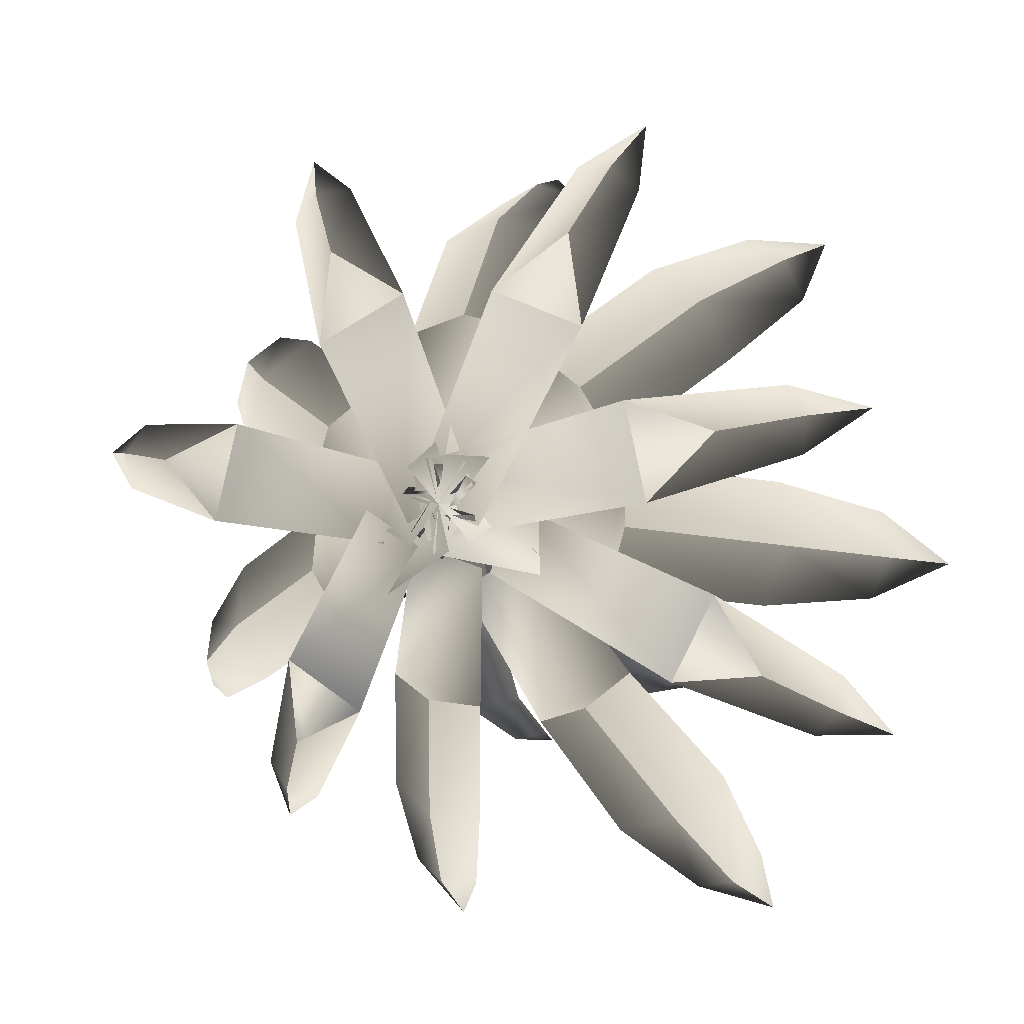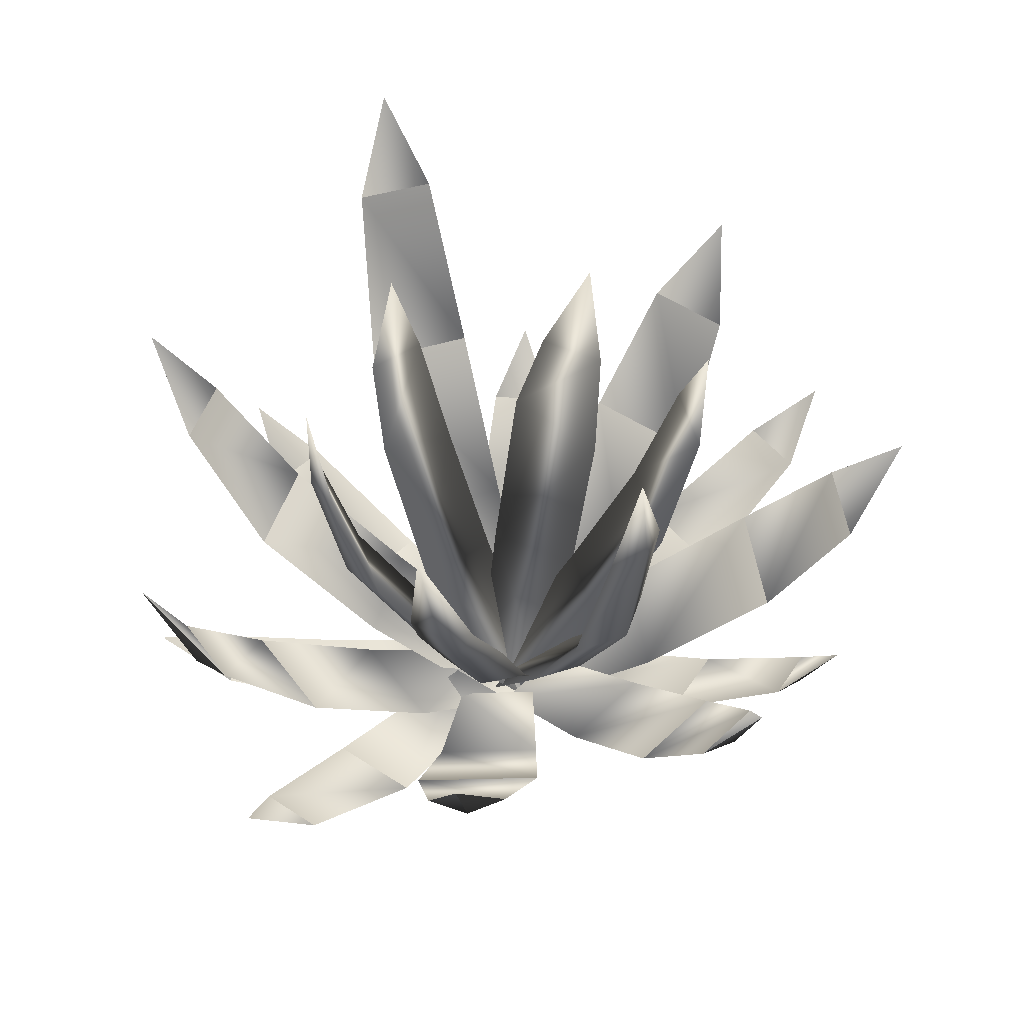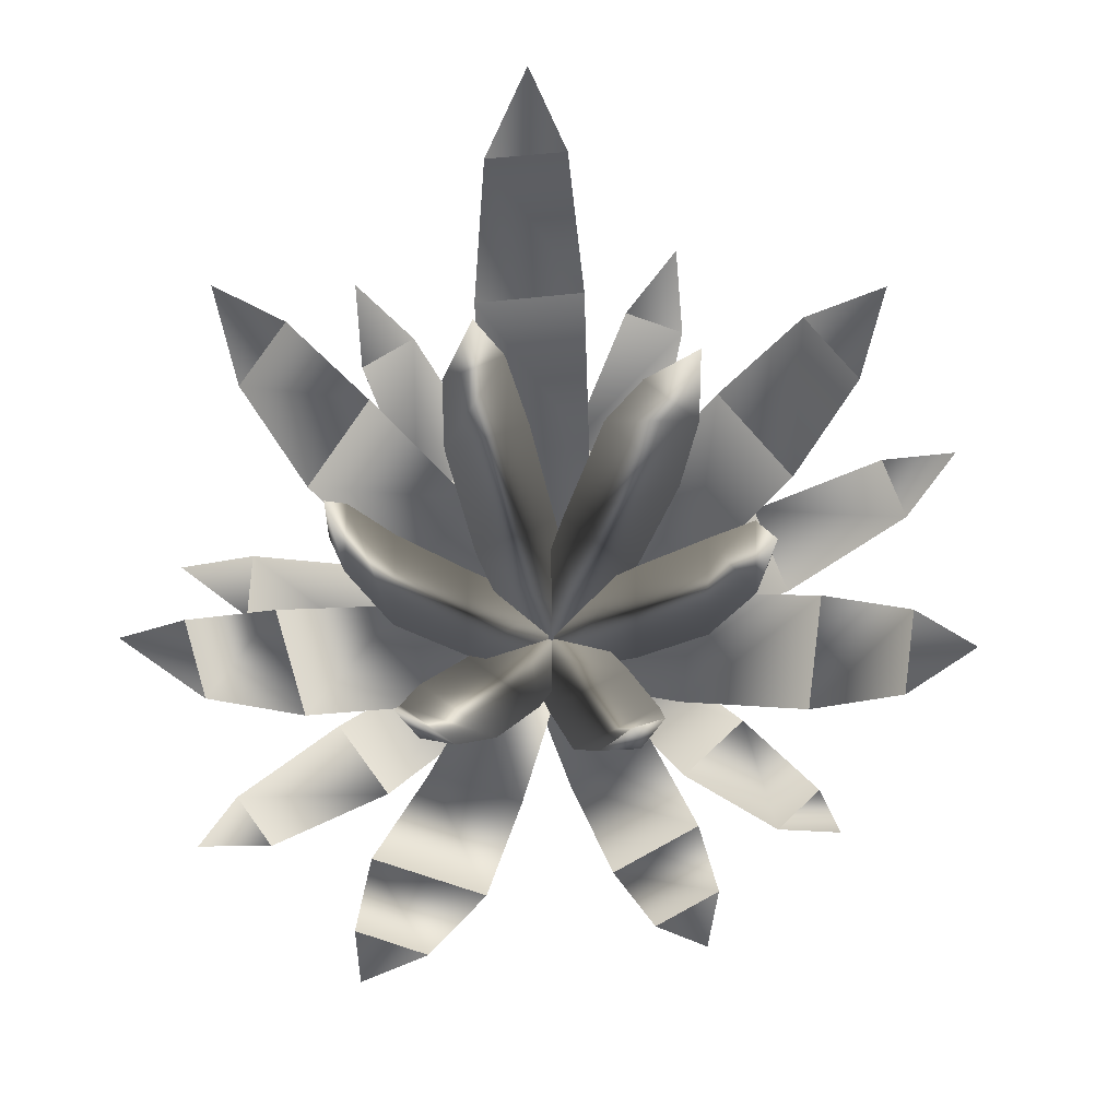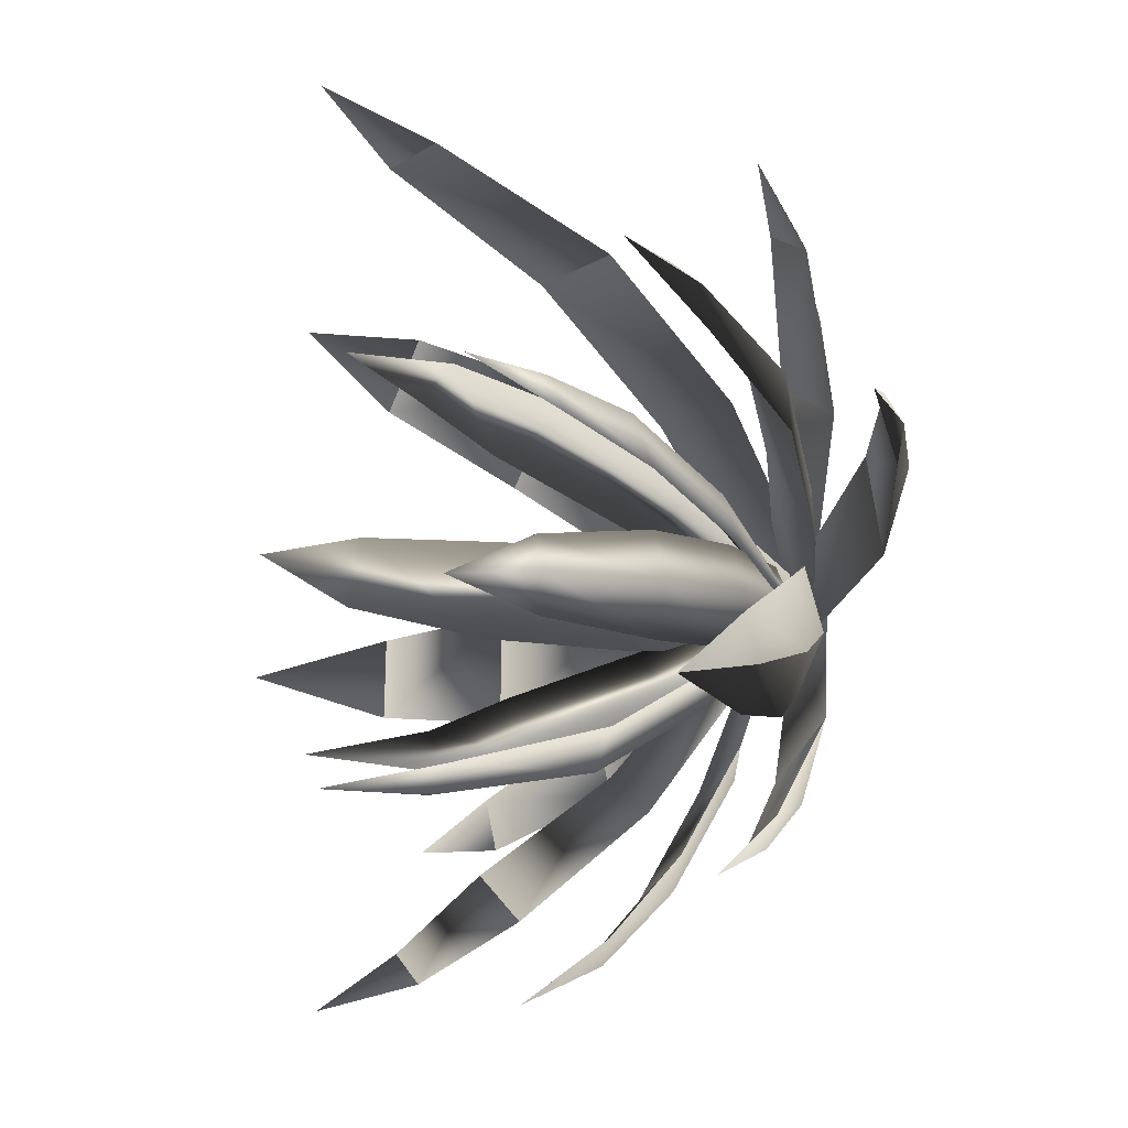
<metadata>
{"format":"obj","ext":"obj","renderer":"f3d","projection":"perspective","resolution":1024,"background":"white","views":[{"elev":-6.0,"azim":17.5,"up":"+Z"},{"elev":48.6,"azim":155.7,"up":"+Y"},{"elev":74.9,"azim":171.9,"up":"+Y"},{"elev":-12.2,"azim":-118.3,"up":"+Z"}]}
</metadata>
<code>
g fcbg_desert_cactus_09
v -0.3958 0.2085 0.6253
v -0.2698 0.2126 0.6917
v -0.4008 0.3247 0.7886
v -0.09926 0.07913 0.4278
v -0.2698 0.2126 0.6917
v -0.2824 0.07313 0.3314
v -0.05697 -0.002927 -0.05948
v -0.09926 0.07913 0.4278
v 0.0792 0.00154 0.01224
v 0.7628 0.3394 -0.3634
v 0.6991 0.3468 -0.4835
v 0.8448 0.4621 -0.4813
v 0.437 0.1972 -0.3782
v 0.6991 0.3468 -0.4835
v 0.5295 0.1865 -0.2036
v 0.1552 0.07984 -0.0257
v 0.437 0.1972 -0.3782
v 0.08642 0.08783 -0.1555
v -0.8264 0.3082 0.0726
v -0.7939 0.3106 0.215
v -0.9399 0.4355 0.1723
v -0.5013 0.1509 0.1822
v -0.7939 0.3106 0.215
v -0.5485 0.1474 -0.02469
v -0.1219 0.0333 -0.09563
v -0.5013 0.1509 0.1822
v -0.08689 0.0359 0.05821
v 0.6789 0.2085 0.2198
v 0.7083 0.2126 0.07694
v 0.8329 0.3247 0.1825
v 0.4174 0.07913 -0.02484
v 0.7083 0.2126 0.07694
v 0.3745 0.07313 0.1828
v -0.04945 -0.002927 0.05911
v 0.4174 0.07913 -0.02484
v -0.0176 0.00154 -0.09527
v -0.407 0.3907 -0.611
v -0.5132 0.3776 -0.5354
v -0.5244 0.519 -0.6546
v -0.3909 0.1829 -0.3218
v -0.5132 0.3776 -0.5354
v -0.2366 0.202 -0.4316
v -0.03628 0.02606 -0.1092
v -0.3909 0.1829 -0.3218
v -0.1511 0.01182 -0.02752
v 0.2408 0.2085 0.7005
v 0.371 0.2126 0.6435
v 0.3587 0.3247 0.8094
v 0.2849 0.07913 0.339
v 0.371 0.2126 0.6435
v 0.0956 0.07313 0.4218
v -0.04946 -0.002927 -0.007703
v 0.2849 0.07913 0.339
v 0.09128 0.00154 -0.06931
v -0.7195 0.6396 0.3089
v -0.6185 0.6565 0.462
v -0.776 0.8489 0.4372
v -0.7053 0.5731 -0.3877
v -0.7538 0.5899 -0.2094
v -0.8367 0.7824 -0.35
v -0.1 0.5679 -0.8019
v -0.2421 0.582 -0.7502
v -0.1881 0.7433 -0.8766
v 0.5183 0.673 -0.7361
v 0.3747 0.688 -0.8075
v 0.5066 0.859 -0.8607
v 0.8093 0.5731 -0.006188
v 0.7804 0.5899 -0.189
v 0.9131 0.8489 -0.09777
v 0.5113 0.6396 0.619
v 0.6283 0.6565 0.4786
v 0.6459 0.8489 0.6421
v -0.1442 0.9144 0.8106
v 0.03524 0.9314 0.8115
v -0.07481 1.134 0.9133
v -0.3434 0.1957 0.6805
v -0.4008 0.3247 0.7886
v -0.2698 0.2126 0.6917
v -0.2658 0.09147 0.5297
v -0.09926 0.07913 0.4278
v -0.3434 0.1957 0.6805
v -0.2658 0.09147 0.5297
v -0.2824 0.07313 0.3314
v -0.3958 0.2085 0.6253
v -0.4008 0.3247 0.7886
v 0.7515 0.3311 -0.4357
v 0.8448 0.4621 -0.4813
v 0.6991 0.3468 -0.4835
v 0.6188 0.2196 -0.3663
v 0.437 0.1972 -0.3782
v 0.7515 0.3311 -0.4357
v 0.6188 0.2196 -0.3663
v 0.5295 0.1865 -0.2036
v 0.7628 0.3394 -0.3634
v 0.8448 0.4621 -0.4813
v -0.8344 0.2966 0.1496
v -0.9399 0.4355 0.1723
v -0.7939 0.3106 0.215
v -0.6824 0.1785 0.1153
v -0.5013 0.1509 0.1822
v -0.8344 0.2966 0.1496
v -0.6824 0.1785 0.1153
v -0.5485 0.1474 -0.02469
v -0.8264 0.3082 0.0726
v -0.9399 0.4355 0.1723
v 0.7169 0.1957 0.1532
v 0.8329 0.3247 0.1825
v 0.7083 0.2126 0.07694
v 0.5557 0.09147 0.1149
v 0.4174 0.07913 -0.02484
v 0.7169 0.1957 0.1532
v 0.5557 0.09147 0.1149
v 0.3745 0.07313 0.1828
v 0.6789 0.2085 0.2198
v 0.8329 0.3247 0.1825
v -0.4734 0.3768 -0.594
v -0.5244 0.519 -0.6546
v -0.5132 0.3776 -0.5354
v -0.3965 0.2454 -0.4944
v -0.3909 0.1829 -0.3218
v -0.4734 0.3768 -0.594
v -0.3965 0.2454 -0.4944
v -0.2366 0.202 -0.4316
v -0.407 0.3907 -0.611
v -0.5244 0.519 -0.6546
v 0.3154 0.1957 0.6945
v 0.3587 0.3247 0.8094
v 0.371 0.2126 0.6435
v 0.2534 0.09147 0.5362
v 0.2849 0.07913 0.339
v 0.3154 0.1957 0.6945
v 0.2534 0.09147 0.5362
v 0.0956 0.07313 0.4218
v 0.2408 0.2085 0.7005
v 0.3587 0.3247 0.8094
v -0.6908 0.6334 0.403
v -0.776 0.8489 0.4372
v -0.6185 0.6565 0.462
v -0.5319 0.3529 0.3134
v -0.4342 0.3935 0.3999
v -0.2858 0.1355 0.1657
v -0.1945 0.1824 0.2542
v -0.5319 0.3529 0.3134
v -0.2858 0.1355 0.1657
v -0.3338 0.1591 0.04329
v -0.5751 0.37 0.1865
v -0.6908 0.6334 0.403
v -0.7195 0.6396 0.3089
v -0.776 0.8489 0.4372
v -0.04372 -0.02136 -0.1061
v 0.06549 -0.003116 0.05932
v -0.1945 0.1824 0.2542
v -0.3338 0.1591 0.04329
v -0.4342 0.3935 0.3999
v -0.5751 0.37 0.1865
v -0.5751 0.37 0.1865
v -0.4342 0.3935 0.3999
v -0.6185 0.6565 0.462
v -0.7195 0.6396 0.3089
v -0.7566 0.5669 -0.3046
v -0.8367 0.7824 -0.35
v -0.7538 0.5899 -0.2094
v -0.5879 0.3529 -0.2364
v -0.5893 0.3935 -0.1035
v -0.3202 0.1355 -0.1367
v -0.3272 0.1824 -0.007662
v -0.5879 0.3529 -0.2364
v -0.3202 0.1355 -0.1367
v -0.2602 0.1591 -0.2534
v -0.5216 0.37 -0.3522
v -0.7566 0.5669 -0.3046
v -0.7053 0.5731 -0.3877
v -0.8367 0.7824 -0.35
v 0.03703 -0.02136 -0.12
v -0.01547 -0.003116 0.07272
v -0.3272 0.1824 -0.007662
v -0.2602 0.1591 -0.2534
v -0.5893 0.3935 -0.1035
v -0.5216 0.37 -0.3522
v -0.5216 0.37 -0.3522
v -0.5893 0.3935 -0.1035
v -0.7538 0.5899 -0.2094
v -0.7053 0.5731 -0.3877
v -0.18 0.5627 -0.7981
v -0.1881 0.7433 -0.8766
v -0.2421 0.582 -0.7502
v -0.1446 0.3834 -0.6459
v -0.2339 0.4174 -0.5828
v -0.08289 0.2012 -0.4085
v -0.1722 0.2405 -0.3512
v -0.1446 0.3834 -0.6459
v -0.08289 0.2012 -0.4085
v 0.02354 0.221 -0.4224
v -0.03578 0.3977 -0.6548
v -0.18 0.5627 -0.7981
v -0.1 0.5679 -0.8019
v -0.1881 0.7433 -0.8766
v 0.07696 0.06982 -0.1478
v -0.07654 0.0851 -0.09198
v -0.1722 0.2405 -0.3512
v 0.02354 0.221 -0.4224
v -0.2339 0.4174 -0.5828
v -0.03578 0.3977 -0.6548
v -0.03578 0.3977 -0.6548
v -0.2339 0.4174 -0.5828
v -0.2421 0.582 -0.7502
v -0.1 0.5679 -0.8019
v 0.4557 0.6675 -0.7953
v 0.5066 0.859 -0.8607
v 0.3747 0.688 -0.8075
v 0.3734 0.4802 -0.6565
v 0.2425 0.5223 -0.6819
v 0.2462 0.2323 -0.427
v 0.138 0.274 -0.4532
v 0.3734 0.4802 -0.6565
v 0.2462 0.2323 -0.427
v 0.3358 0.2533 -0.3549
v 0.4756 0.4979 -0.566
v 0.4557 0.6675 -0.7953
v 0.5183 0.673 -0.7361
v 0.5066 0.859 -0.8607
v 0.1769 0.09298 -0.1069
v 0.02178 0.1092 -0.1841
v 0.138 0.274 -0.4532
v 0.3358 0.2533 -0.3549
v 0.2425 0.5223 -0.6819
v 0.4756 0.4979 -0.566
v 0.4756 0.4979 -0.566
v 0.2425 0.5223 -0.6819
v 0.3747 0.688 -0.8075
v 0.5183 0.673 -0.7361
v 0.8219 0.5669 -0.104
v 0.9131 0.8489 -0.09777
v 0.7804 0.5899 -0.189
v 0.6411 0.3529 -0.09211
v 0.588 0.3935 -0.2132
v 0.3576 0.1355 -0.06565
v 0.3111 0.1824 -0.1857
v 0.6411 0.3529 -0.09211
v 0.3576 0.1355 -0.06565
v 0.351 0.1591 0.06625
v 0.6283 0.37 0.04172
v 0.8219 0.5669 -0.104
v 0.8093 0.5731 -0.006188
v 0.9131 0.8489 -0.09777
v 0.02701 -0.02136 0.07503
v -0.004281 -0.003116 -0.1225
v 0.3111 0.1824 -0.1857
v 0.351 0.1591 0.06625
v 0.588 0.3935 -0.2132
v 0.6283 0.37 0.04172
v 0.6283 0.37 0.04172
v 0.588 0.3935 -0.2132
v 0.7804 0.5899 -0.189
v 0.8093 0.5731 -0.006188
v 0.5919 0.6334 0.566
v 0.6459 0.8489 0.6421
v 0.6283 0.6565 0.4786
v 0.4669 0.3529 0.4307
v 0.5225 0.3935 0.3108
v 0.265 0.1355 0.2235
v 0.3242 0.1824 0.1095
v 0.4669 0.3529 0.4307
v 0.265 0.1355 0.2235
v 0.1629 0.1591 0.303
v 0.3594 0.37 0.5066
v 0.5919 0.6334 0.566
v 0.5113 0.6396 0.619
v 0.6459 0.8489 0.6421
v -0.05186 -0.02136 0.05239
v 0.07458 -0.003116 -0.09934
v 0.3242 0.1824 0.1095
v 0.1629 0.1591 0.303
v 0.5225 0.3935 0.3108
v 0.3594 0.37 0.5066
v 0.3594 0.37 0.5066
v 0.5225 0.3935 0.3108
v 0.6283 0.6565 0.4786
v 0.5113 0.6396 0.619
v -0.05303 0.8805 0.8408
v -0.07481 1.134 0.9133
v 0.03524 0.9314 0.8115
v -0.03298 0.5136 0.6743
v 0.09172 0.5512 0.6378
v -0.009002 0.205 0.4015
v 0.1136 0.2494 0.3711
v -0.03298 0.5136 0.6743
v -0.009002 0.205 0.4015
v -0.1337 0.226 0.3699
v -0.1584 0.5275 0.6367
v -0.05303 0.8805 0.8408
v -0.1442 0.9144 0.8106
v -0.07481 1.134 0.9133
v -0.08576 0.01734 0.0559
v 0.1081 0.03573 0.05679
v 0.1136 0.2494 0.3711
v -0.1337 0.226 0.3699
v 0.09172 0.5512 0.6378
v -0.1584 0.5275 0.6367
v -0.1584 0.5275 0.6367
v 0.09172 0.5512 0.6378
v 0.03524 0.9314 0.8115
v -0.1442 0.9144 0.8106
v 0.03203 -0.002902 -0.02302
v 0.2174 0.2717 -0.09935
v 0.02302 0.009537 -0.1046
v 0.2545 0.2599 0.003918
v 0.3651 0.54 -0.07192
v 0.0001673 -0.01072 0.05727
v 0.4049 0.5354 0.03336
v 0.4404 0.8309 -0.01785
v 0.1882 0.2459 0.1071
v 0.4635 0.8335 0.05828
v 0.4544 1.027 0.07935
v 0.2174 0.2717 -0.09935
v 0.02302 0.009537 -0.1046
v 0.3356 0.5138 0.137
v 0.3651 0.54 -0.07192
v 0.4193 0.8122 0.132
v 0.4404 0.8309 -0.01785
v -0.009863 -0.002902 -0.02421
v -0.1952 0.2717 0.05212
v -0.0008515 0.009537 0.0574
v -0.2323 0.2599 -0.05114
v -0.3429 0.54 0.0247
v 0.022 -0.01072 -0.1045
v -0.3827 0.5354 -0.08058
v -0.4182 0.8309 -0.02938
v -0.166 0.2459 -0.1543
v -0.4413 0.8335 -0.1055
v -0.4322 1.027 -0.1266
v -0.1952 0.2717 0.05212
v -0.0008515 0.009537 0.0574
v -0.3134 0.5138 -0.1842
v -0.3429 0.54 0.0247
v -0.3971 0.8122 -0.1792
v -0.4182 0.8309 -0.02938
v 0.002755 -0.002902 -0.04347
v -0.1426 0.2717 -0.1846
v -0.06506 0.009537 -0.0005459
v -0.0676 0.2599 -0.263
v -0.1809 0.54 -0.3345
v 0.08669 -0.01072 -0.04757
v -0.1053 0.5354 -0.4162
v -0.1653 0.8866 -0.4278
v 0.05097 0.2459 -0.2446
v -0.1082 0.8892 -0.4815
v -0.08587 1.118 -0.4819
v -0.1426 0.2717 -0.1846
v -0.06506 0.009537 -0.0005459
v 0.0149 0.5138 -0.3951
v -0.1809 0.54 -0.3345
v -0.02485 0.8679 -0.4713
v -0.1653 0.8866 -0.4278
v 0.01942 -0.002902 -0.003757
v 0.1647 0.2717 0.1374
v 0.08724 0.009537 -0.04668
v 0.08977 0.2599 0.2158
v 0.2031 0.6065 0.2872
v -0.06452 -0.01072 0.0003499
v 0.1275 0.6019 0.369
v 0.1875 0.7951 0.3806
v -0.0288 0.2459 0.1974
v 0.1304 0.7976 0.4343
v 0.108 0.9916 0.4347
v 0.1647 0.2717 0.1374
v 0.08724 0.009537 -0.04668
v 0.007268 0.5138 0.3479
v 0.2031 0.6065 0.2872
v 0.04702 0.7763 0.4241
v 0.1875 0.7951 0.3806
v 0.02357 -0.002902 -0.04099
v 0.06932 0.2717 -0.2415
v -0.04634 0.009537 -0.08017
v 0.1725 0.2599 -0.2137
v 0.1758 0.54 -0.3507
v 0.06899 -0.01072 0.03201
v 0.2822 0.5354 -0.324
v 0.2619 0.69 -0.3834
v 0.2164 0.2459 -0.09845
v 0.3355 0.6925 -0.3593
v 0.3714 0.953 -0.3483
v 0.06932 0.2717 -0.2415
v -0.04634 0.009537 -0.08017
v 0.3246 0.5138 -0.206
v 0.1758 0.54 -0.3507
v 0.3686 0.6712 -0.2796
v 0.2619 0.69 -0.3834
v -0.001402 -0.002902 -0.006235
v -0.04715 0.2717 0.1943
v 0.06851 0.009537 0.03295
v -0.1503 0.2599 0.1664
v -0.1536 0.6065 0.3035
v -0.04682 -0.01072 -0.07924
v -0.26 0.5354 0.2768
v -0.2397 0.7518 0.3362
v -0.1942 0.2459 0.05123
v -0.3133 0.7544 0.312
v -0.3527 0.9484 0.3195
v -0.04715 0.2717 0.1943
v 0.06851 0.009537 0.03295
v -0.3024 0.5138 0.1587
v -0.1536 0.6065 0.3035
v -0.3465 0.7331 0.2324
v -0.2397 0.7518 0.3362
g fcbg_desert_cactus_09_0
f 3 2 1
f 5 4 1
f 4 6 1
f 6 8 7
f 8 9 7
f 12 11 10
f 14 13 10
f 13 15 10
f 15 17 16
f 17 18 16
f 21 20 19
f 23 22 19
f 22 24 19
f 24 26 25
f 26 27 25
f 30 29 28
f 32 31 28
f 31 33 28
f 33 35 34
f 35 36 34
f 39 38 37
f 41 40 37
f 40 42 37
f 42 44 43
f 44 45 43
f 48 47 46
f 50 49 46
f 49 51 46
f 51 53 52
f 53 54 52
f 57 56 55
f 60 59 58
f 63 62 61
f 66 65 64
f 69 68 67
f 72 71 70
f 75 74 73
f 78 77 76
f 78 76 79
f 80 78 79
f 83 82 81
f 84 83 81
f 81 85 84
f 88 87 86
f 88 86 89
f 90 88 89
f 93 92 91
f 94 93 91
f 91 95 94
f 98 97 96
f 98 96 99
f 100 98 99
f 103 102 101
f 104 103 101
f 101 105 104
f 108 107 106
f 108 106 109
f 110 108 109
f 113 112 111
f 114 113 111
f 111 115 114
f 118 117 116
f 118 116 119
f 120 118 119
f 123 122 121
f 124 123 121
f 121 125 124
f 128 127 126
f 128 126 129
f 130 128 129
f 133 132 131
f 134 133 131
f 131 135 134
f 138 137 136
f 138 136 139
f 140 138 139
f 139 141 140
f 141 142 140
f 145 144 143
f 146 145 143
f 146 143 147
f 148 146 147
f 147 149 148
f 152 151 150
f 153 152 150
f 154 152 153
f 155 154 153
f 158 157 156
f 159 158 156
f 162 161 160
f 162 160 163
f 164 162 163
f 163 165 164
f 165 166 164
f 169 168 167
f 170 169 167
f 170 167 171
f 172 170 171
f 171 173 172
f 176 175 174
f 177 176 174
f 178 176 177
f 179 178 177
f 182 181 180
f 183 182 180
f 186 185 184
f 186 184 187
f 188 186 187
f 187 189 188
f 189 190 188
f 193 192 191
f 194 193 191
f 194 191 195
f 196 194 195
f 195 197 196
f 200 199 198
f 201 200 198
f 202 200 201
f 203 202 201
f 206 205 204
f 207 206 204
f 210 209 208
f 210 208 211
f 212 210 211
f 211 213 212
f 213 214 212
f 217 216 215
f 218 217 215
f 218 215 219
f 220 218 219
f 219 221 220
f 224 223 222
f 225 224 222
f 226 224 225
f 227 226 225
f 230 229 228
f 231 230 228
f 234 233 232
f 234 232 235
f 236 234 235
f 235 237 236
f 237 238 236
f 241 240 239
f 242 241 239
f 242 239 243
f 244 242 243
f 243 245 244
f 248 247 246
f 249 248 246
f 250 248 249
f 251 250 249
f 254 253 252
f 255 254 252
f 258 257 256
f 258 256 259
f 260 258 259
f 259 261 260
f 261 262 260
f 265 264 263
f 266 265 263
f 266 263 267
f 268 266 267
f 267 269 268
f 272 271 270
f 273 272 270
f 274 272 273
f 275 274 273
f 278 277 276
f 279 278 276
f 282 281 280
f 282 280 283
f 284 282 283
f 283 285 284
f 285 286 284
f 289 288 287
f 290 289 287
f 290 287 291
f 292 290 291
f 291 293 292
f 296 295 294
f 297 296 294
f 298 296 297
f 299 298 297
f 302 301 300
f 303 302 300
f 306 305 304
f 305 307 304
f 307 305 308
f 309 304 307
f 310 307 308
f 308 311 310
f 312 309 307
f 312 307 310
f 311 313 310
f 311 314 313
f 309 312 315
f 316 309 315
f 317 312 310
f 312 317 315
f 317 310 313
f 317 318 315
f 313 314 319
f 319 317 313
f 317 319 318
f 320 319 314
f 319 320 318
f 323 322 321
f 322 324 321
f 324 322 325
f 326 321 324
f 327 324 325
f 325 328 327
f 329 326 324
f 329 324 327
f 328 330 327
f 328 331 330
f 326 329 332
f 333 326 332
f 334 329 327
f 329 334 332
f 334 327 330
f 334 335 332
f 330 331 336
f 336 334 330
f 334 336 335
f 337 336 331
f 336 337 335
f 340 339 338
f 339 341 338
f 341 339 342
f 343 338 341
f 344 341 342
f 342 345 344
f 346 343 341
f 346 341 344
f 345 347 344
f 345 348 347
f 343 346 349
f 350 343 349
f 351 346 344
f 346 351 349
f 351 344 347
f 351 352 349
f 347 348 353
f 353 351 347
f 351 353 352
f 354 353 348
f 353 354 352
f 357 356 355
f 356 358 355
f 358 356 359
f 360 355 358
f 361 358 359
f 359 362 361
f 363 360 358
f 363 358 361
f 362 364 361
f 362 365 364
f 360 363 366
f 367 360 366
f 368 363 361
f 363 368 366
f 368 361 364
f 368 369 366
f 364 365 370
f 370 368 364
f 368 370 369
f 371 370 365
f 370 371 369
f 374 373 372
f 373 375 372
f 375 373 376
f 377 372 375
f 378 375 376
f 376 379 378
f 380 377 375
f 380 375 378
f 379 381 378
f 379 382 381
f 377 380 383
f 384 377 383
f 385 380 378
f 380 385 383
f 385 378 381
f 385 386 383
f 381 382 387
f 387 385 381
f 385 387 386
f 388 387 382
f 387 388 386
f 391 390 389
f 390 392 389
f 392 390 393
f 394 389 392
f 395 392 393
f 393 396 395
f 397 394 392
f 397 392 395
f 396 398 395
f 396 399 398
f 394 397 400
f 401 394 400
f 402 397 395
f 397 402 400
f 402 395 398
f 402 403 400
f 398 399 404
f 404 402 398
f 402 404 403
f 405 404 399
f 404 405 403

</code>
